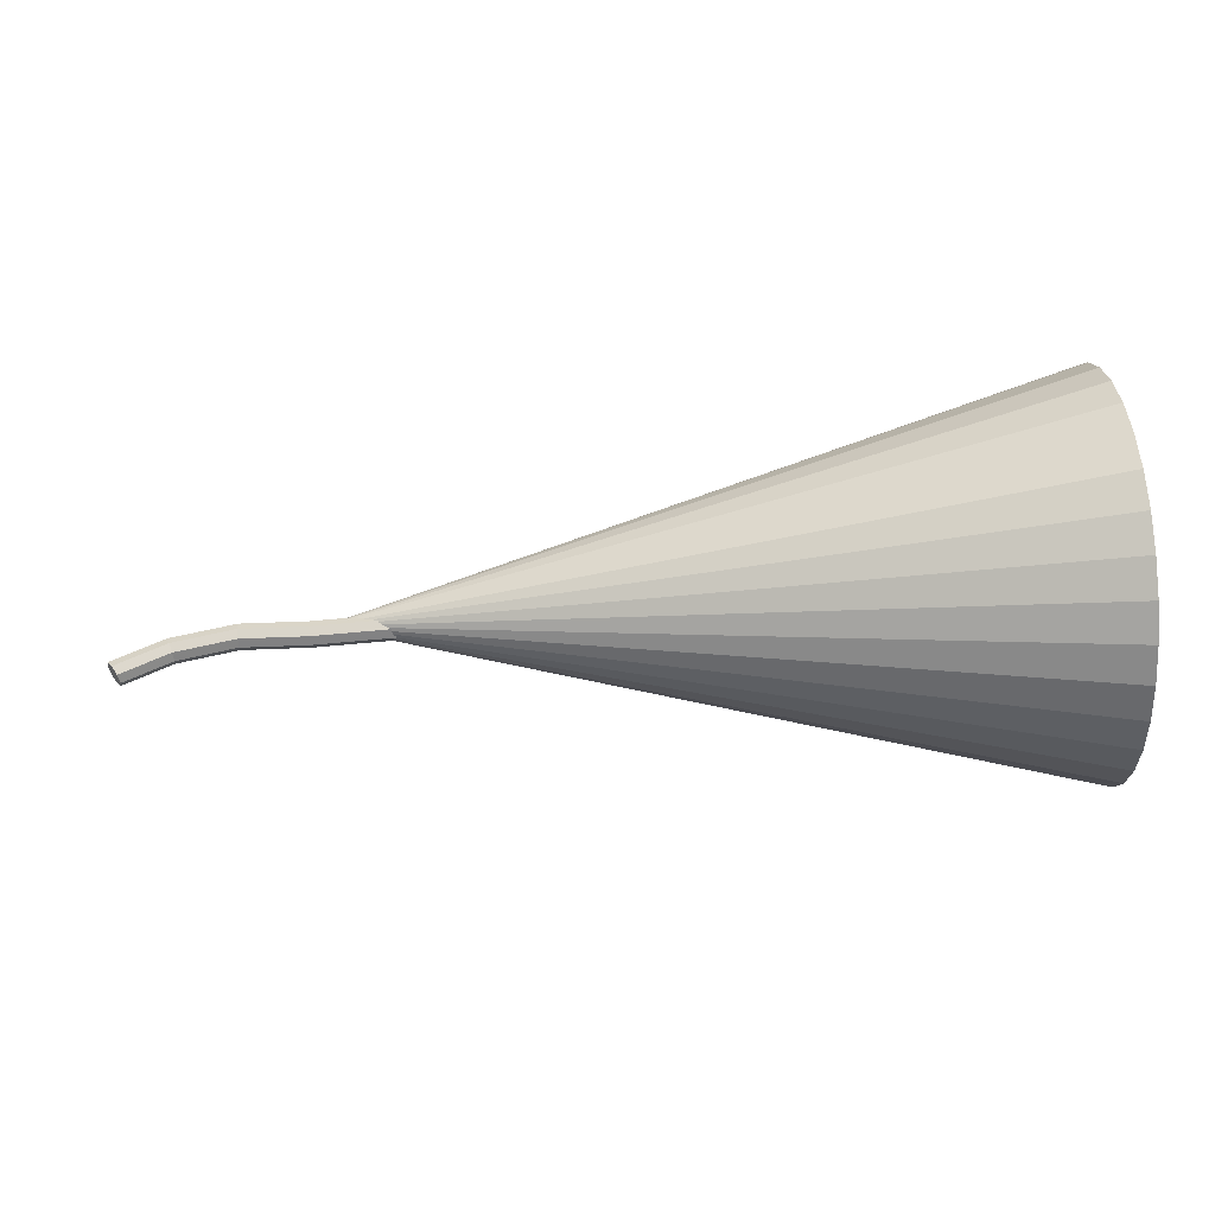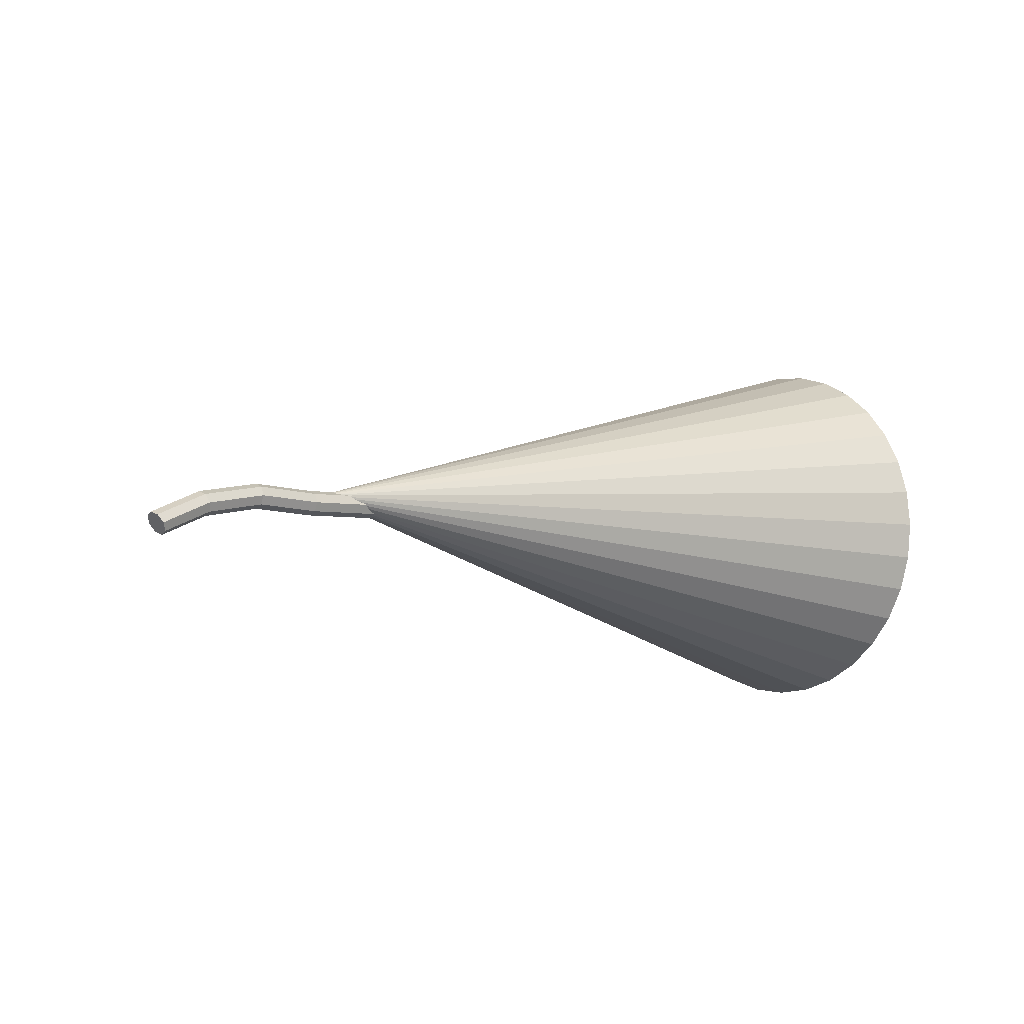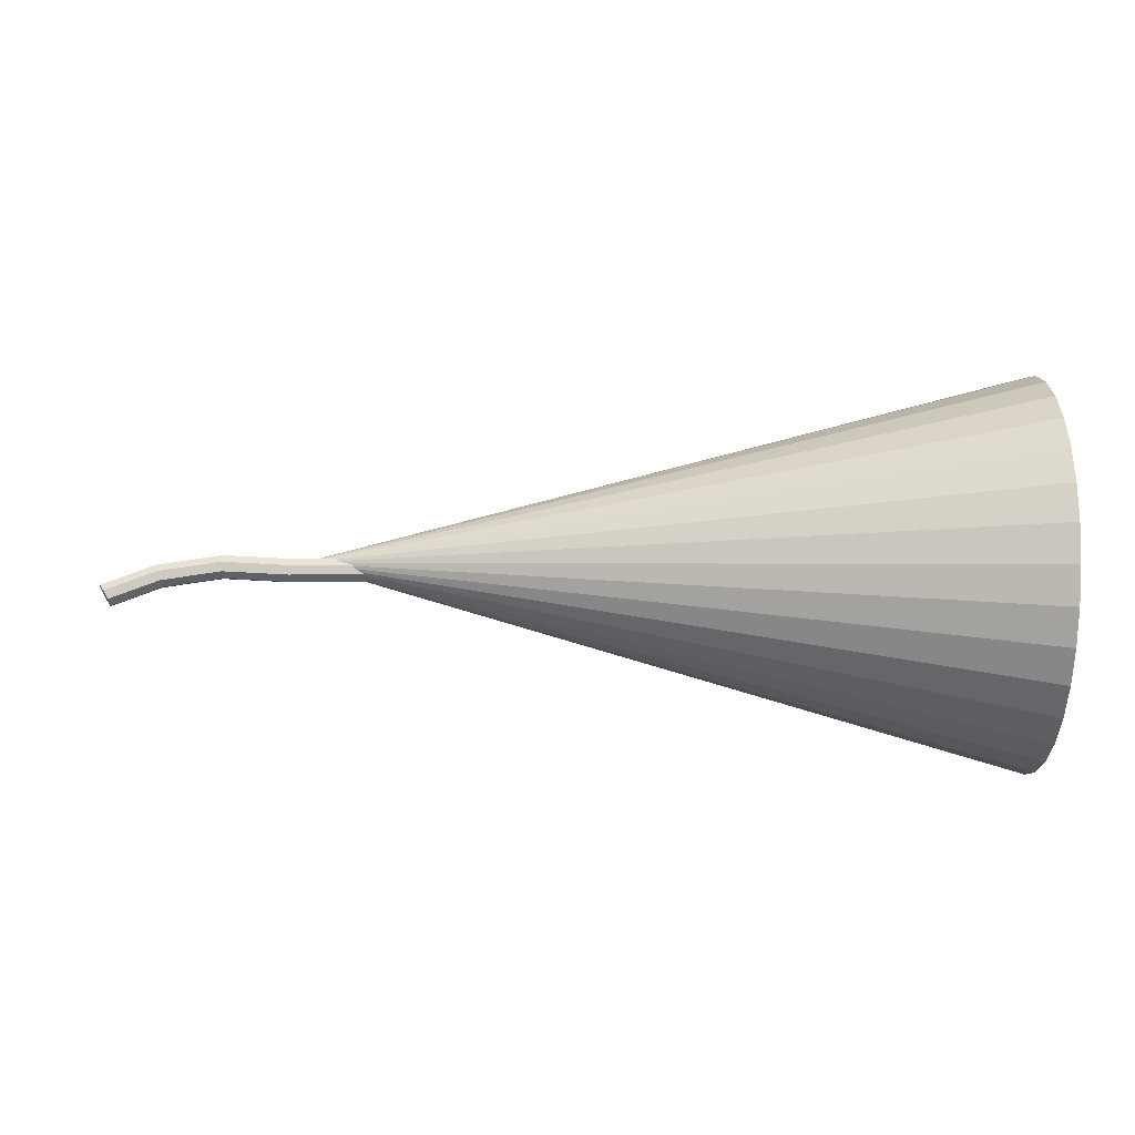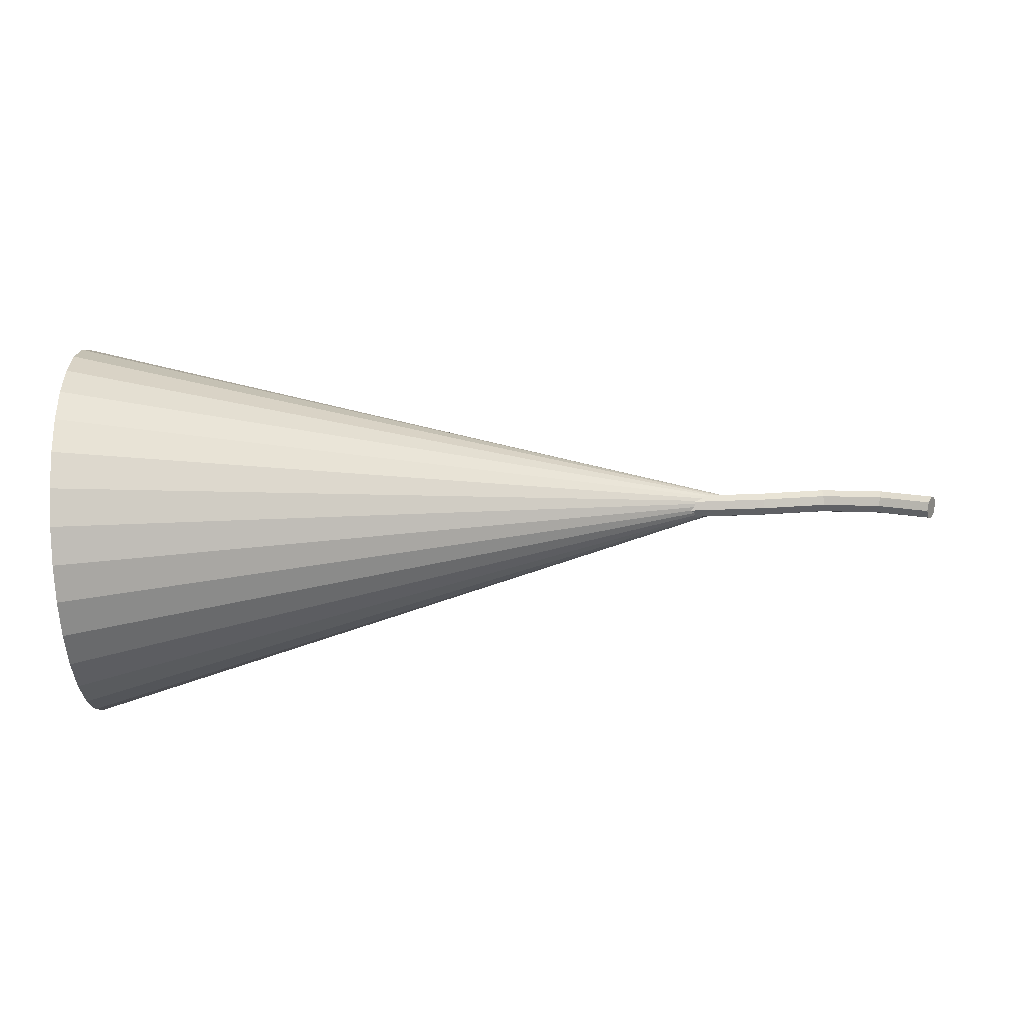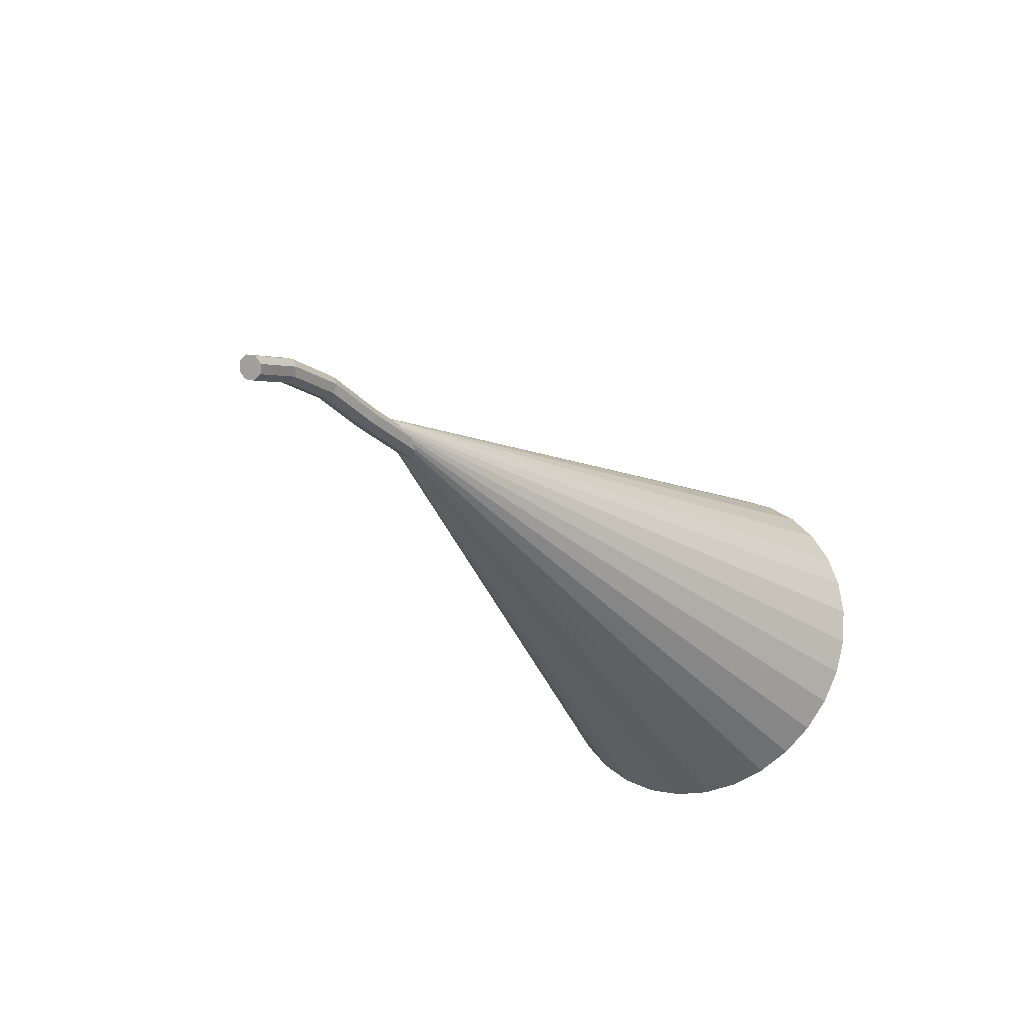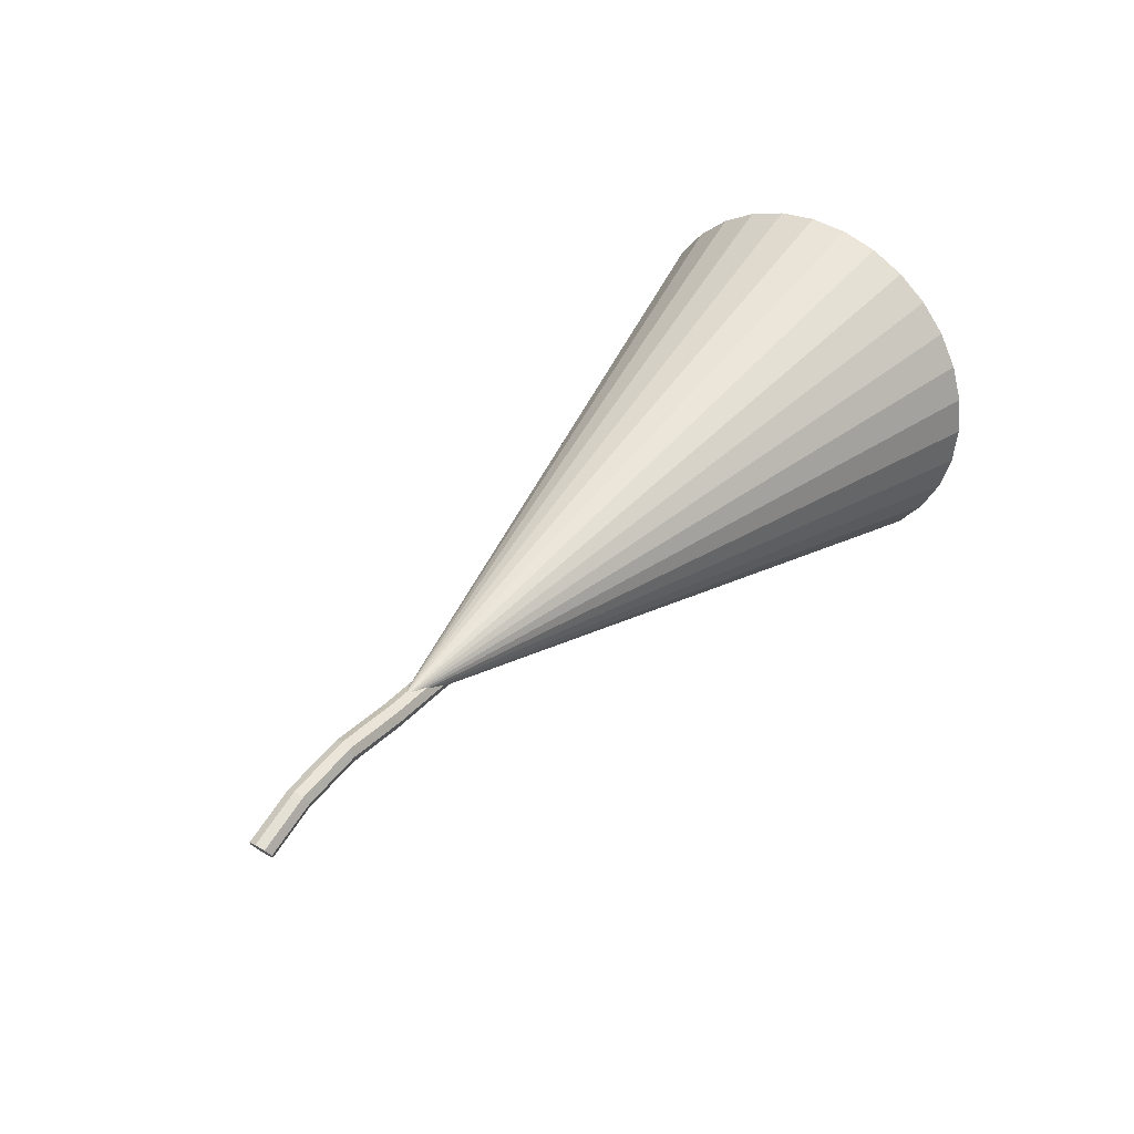
<metadata>
{"format":"obj","ext":"obj","renderer":"f3d","projection":"perspective","resolution":1024,"background":"white","views":[{"elev":52.2,"azim":175.2,"up":"+Y"},{"elev":-5.3,"azim":137.5,"up":"+Z"},{"elev":-25.6,"azim":177.8,"up":"+Z"},{"elev":-68.8,"azim":2.6,"up":"+Z"},{"elev":-25.6,"azim":121.7,"up":"+Z"},{"elev":35.2,"azim":125.6,"up":"+Z"}]}
</metadata>
<code>
o Cracker_Cone.002
v -1.55 0 -0.5
v -1.55 -0.09755 -0.4904
v -1.55 -0.1913 -0.4619
v -1.55 -0.2778 -0.4157
v -1.55 -0.3536 -0.3536
v -1.55 -0.4157 -0.2778
v -1.55 -0.4619 -0.1913
v -1.55 -0.4904 -0.09755
v -1.55 -0.5 0
v -1.55 -0.4904 0.09755
v -1.55 -0.4619 0.1913
v -1.55 -0.4157 0.2778
v -1.55 -0.3536 0.3536
v -1.55 -0.2778 0.4157
v -1.55 -0.1913 0.4619
v -1.55 -0.09755 0.4904
v -1.55 0 0.5
v -1.55 0.09755 0.4904
v -1.55 0.1913 0.4619
v -1.55 0.2778 0.4157
v -1.55 0.3536 0.3536
v -1.55 0.4157 0.2778
v -1.55 0.4619 0.1913
v -1.55 0.4904 0.09755
v -1.55 0.5 0
v -1.55 0.4904 -0.09755
v -1.55 0.4619 -0.1913
v -1.55 0.4157 -0.2778
v -1.55 0.3536 -0.3536
v -1.55 0.2778 -0.4157
v -1.55 0.1913 -0.4619
v -1.55 0.09755 -0.4904
v 0.2651 -0 0
v 0.4574 0.02193 -0.03639
v 0.4574 0.03101 -0.01446
v 0.02854 0.03101 -0.01446
v 0.74 0.03101 -0.09776
v 0.02854 0.02193 -0.03639
v 0.7286 0.02193 -0.1165
v 0.02854 0 -0.04547
v 0.7239 -0 -0.1243
v 0.02854 -0.02193 -0.03639
v 0.7286 -0.02193 -0.1165
v 0.02854 -0.03101 -0.01446
v 0.74 -0.03101 -0.09776
v 0.02854 -0.02193 0.007467
v 0.7513 -0.02193 -0.07899
v 0.02854 0 0.01655
v 0.756 -0 -0.07122
v 0.02854 0.02193 0.007467
v 0.7513 0.02193 -0.07899
v 0.4574 -0 -0.04547
v 0.4574 -0.02193 -0.03639
v 0.4574 -0.03101 -0.01446
v 0.4574 -0.02193 0.007467
v 0.4574 -0 0.01655
v 0.4574 0.02193 0.007467
v 0.2939 0.02193 -0.04296
v 0.2939 0 -0.05205
v 0.2939 -0.02193 -0.04296
v 0.2939 -0.03101 -0.02104
v 0.2939 -0.02193 0.000892
v 0.2939 0 0.009975
v 0.2939 0.03101 -0.02104
v 0.2939 0.02193 0.000892
v 0.6196 0.02193 -0.02174
v 0.6223 -0 -0.01307
v 0.613 0.03101 -0.04266
v 0.6196 -0.02193 -0.02174
v 0.613 -0.03101 -0.04266
v 0.6064 -0.02193 -0.06358
v 0.6037 -0 -0.07225
v 0.6064 0.02193 -0.06358
f 1 33 2
f 2 33 3
f 3 33 4
f 4 33 5
f 5 33 6
f 6 33 7
f 7 33 8
f 8 33 9
f 9 33 10
f 10 33 11
f 11 33 12
f 12 33 13
f 13 33 14
f 14 33 15
f 15 33 16
f 16 33 17
f 17 33 18
f 18 33 19
f 19 33 20
f 20 33 21
f 21 33 22
f 22 33 23
f 23 33 24
f 24 33 25
f 25 33 26
f 26 33 27
f 27 33 28
f 28 33 29
f 29 33 30
f 30 33 31
f 1 2 3 4 5 6 7 8 9 10 11 12 13 14 15 16 17 18 19 20 21 22 23 24 25 26 27 28 29 30 31 32
f 31 33 32
f 32 33 1
f 42 60 61 44
f 58 34 52 59
f 68 37 39 73
f 40 59 60 42
f 59 52 53 60
f 73 39 41 72
f 46 62 63 48
f 60 53 54 61
f 72 41 43 71
f 48 63 65 50
f 61 54 55 62
f 71 43 45 70
f 50 65 64 36
f 62 55 56 63
f 70 45 47 69
f 36 64 58 38
f 63 56 57 65
f 69 47 49 67
f 39 37 51 49 47 45 43 41
f 65 57 35 64
f 67 49 51 66
f 44 61 62 46
f 64 35 34 58
f 66 51 37 68
f 38 58 59 40
f 57 66 68 35
f 56 67 66 57
f 55 69 67 56
f 54 70 69 55
f 53 71 70 54
f 52 72 71 53
f 34 73 72 52
f 35 68 73 34

</code>
